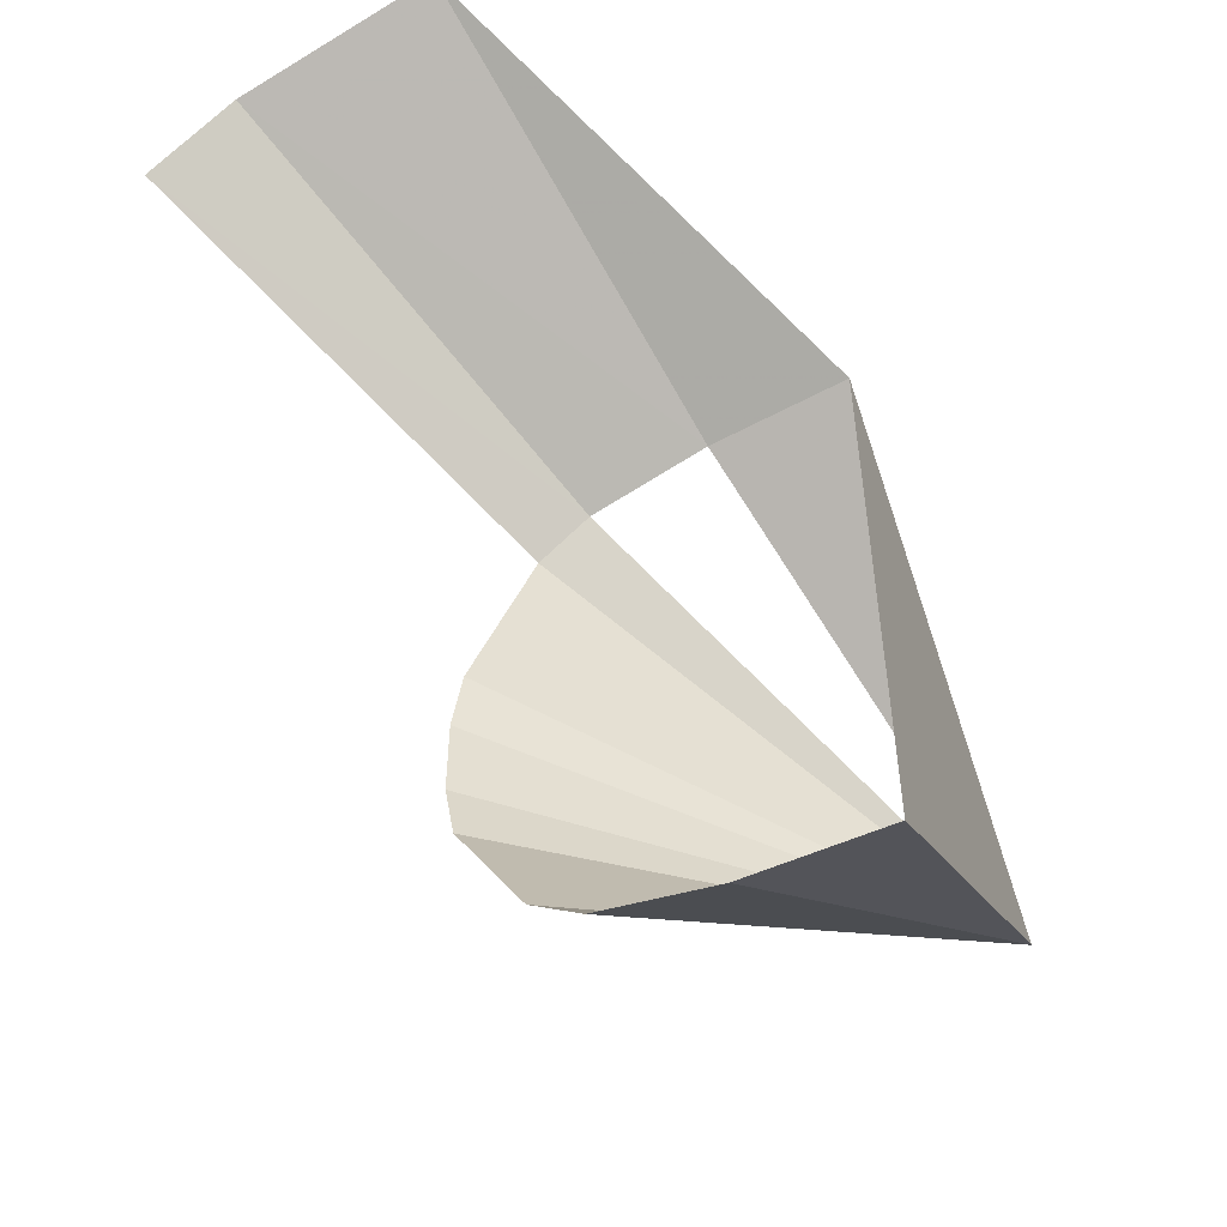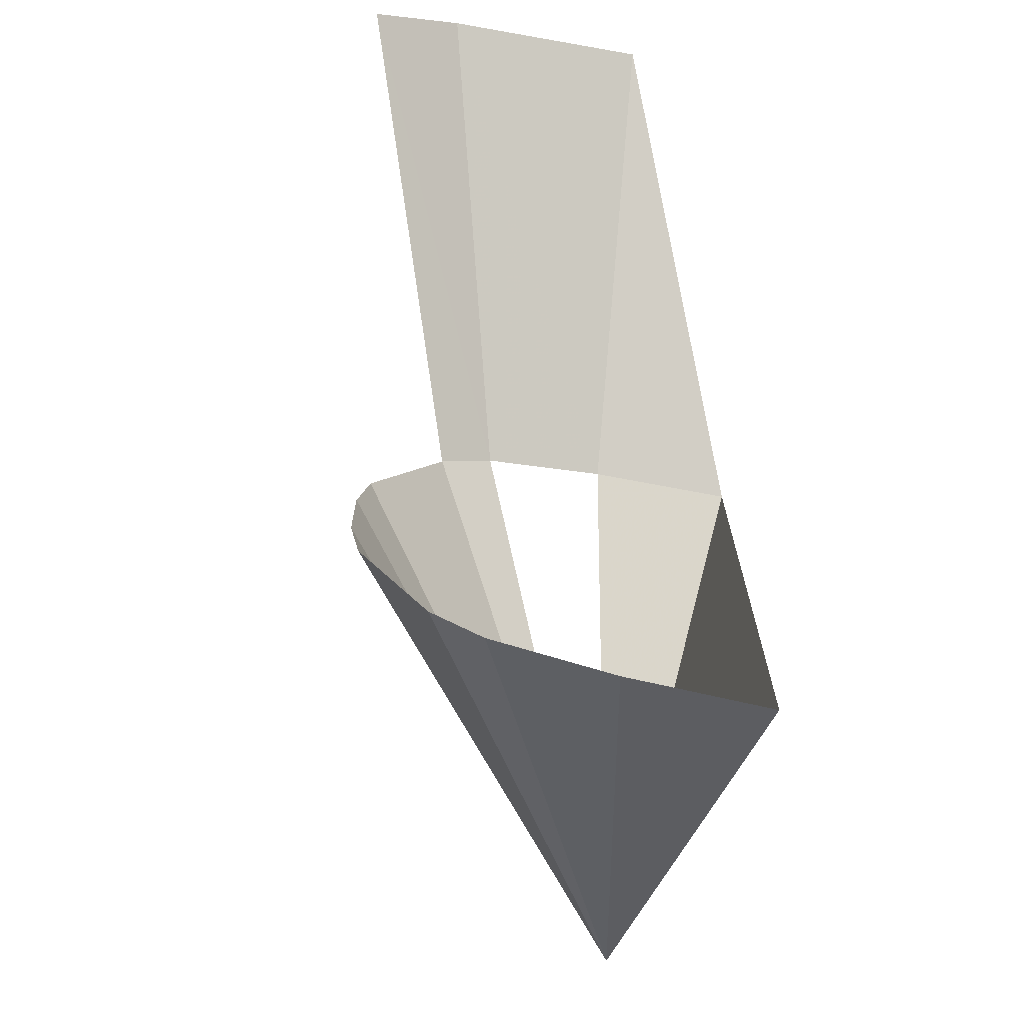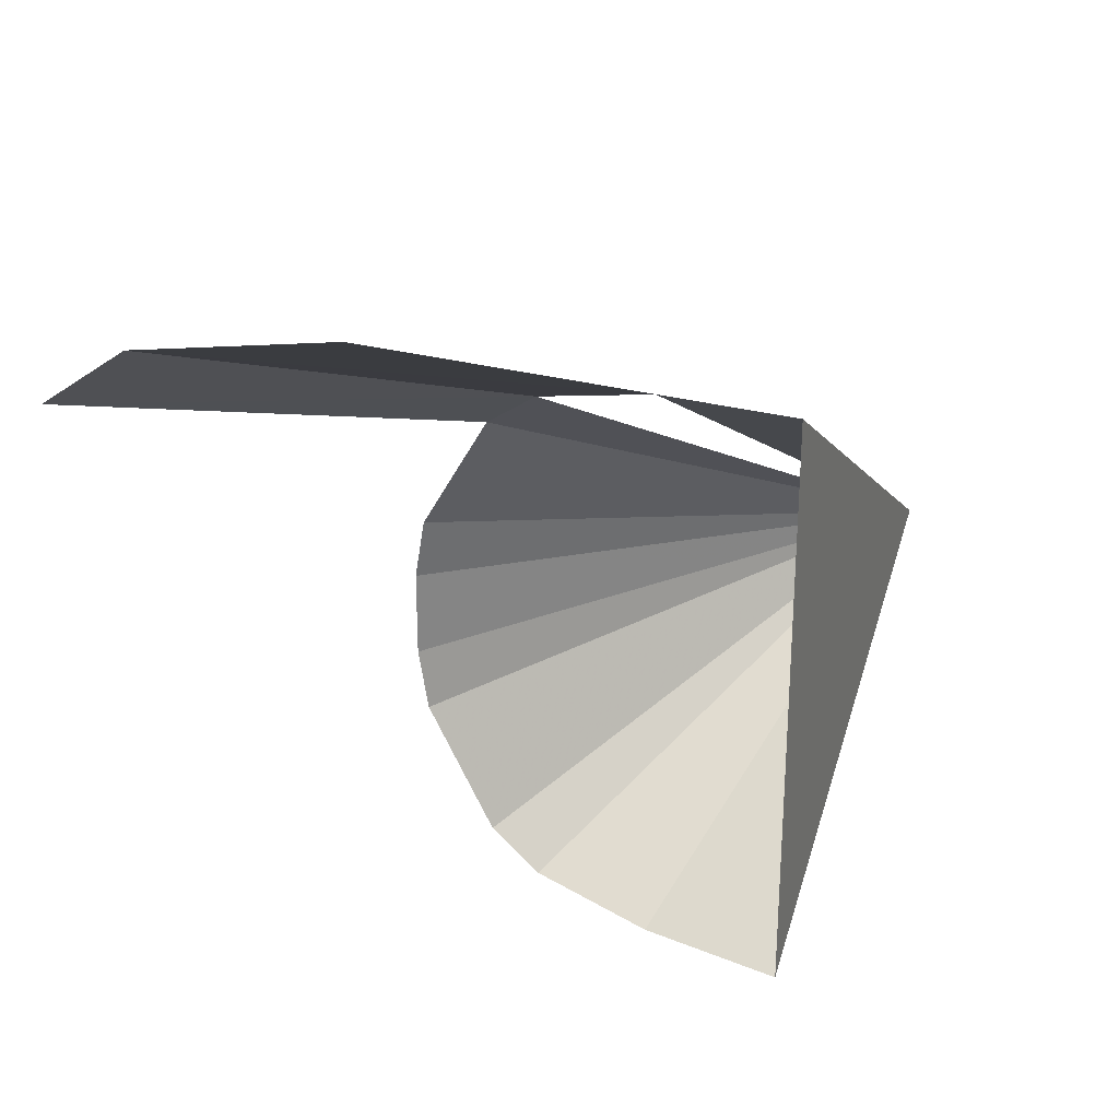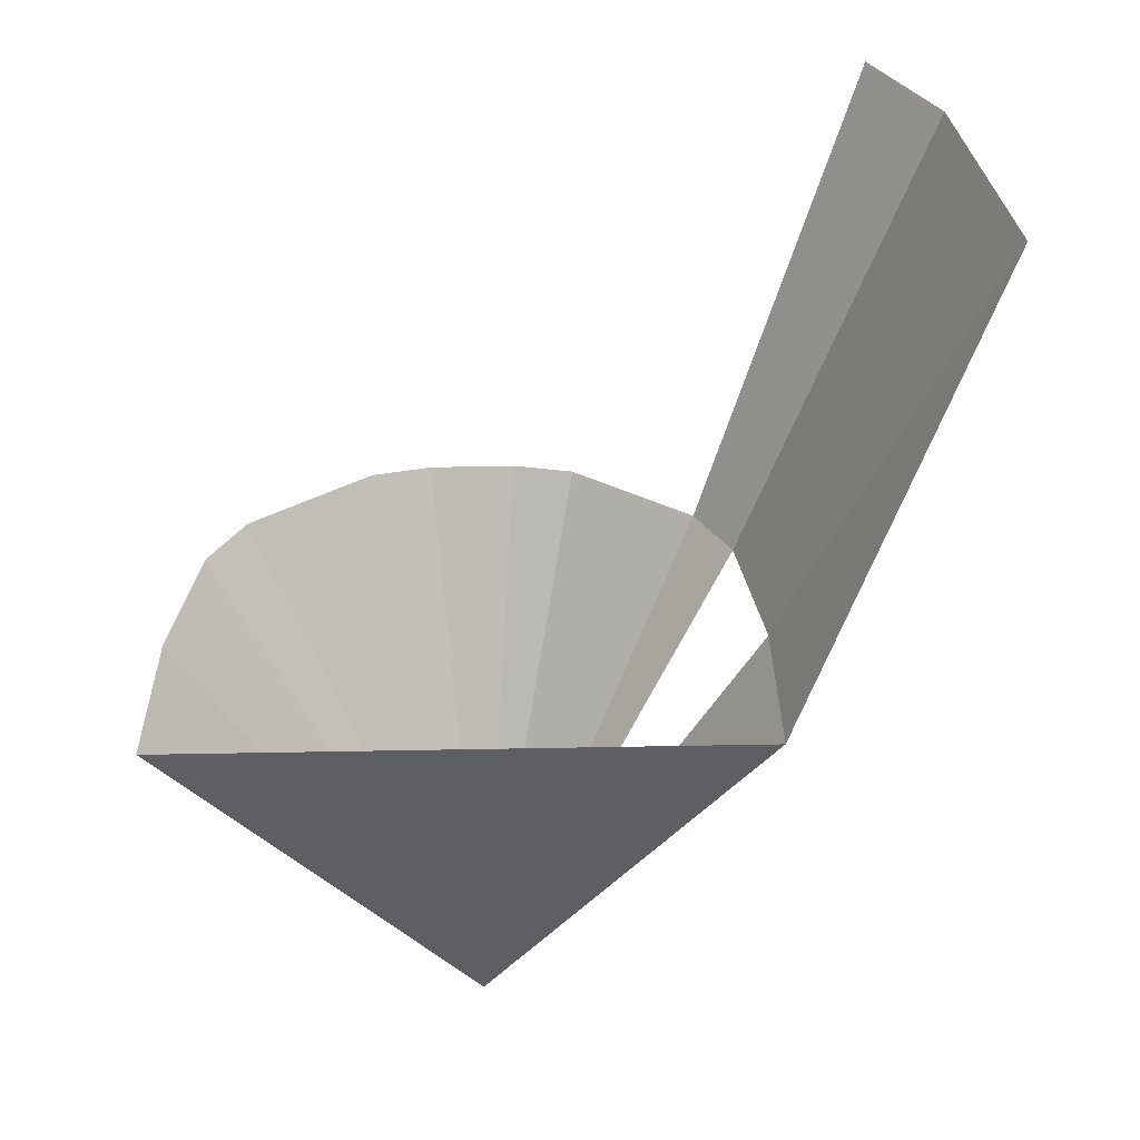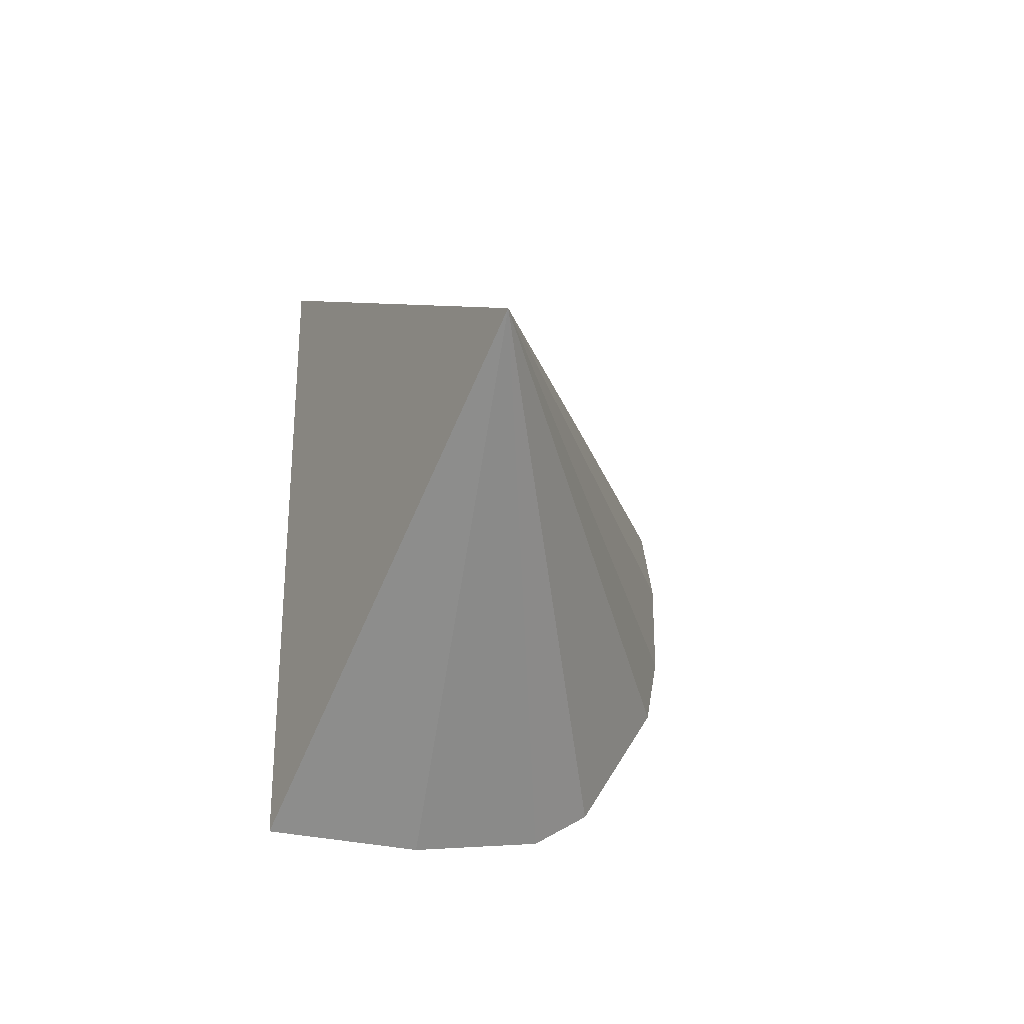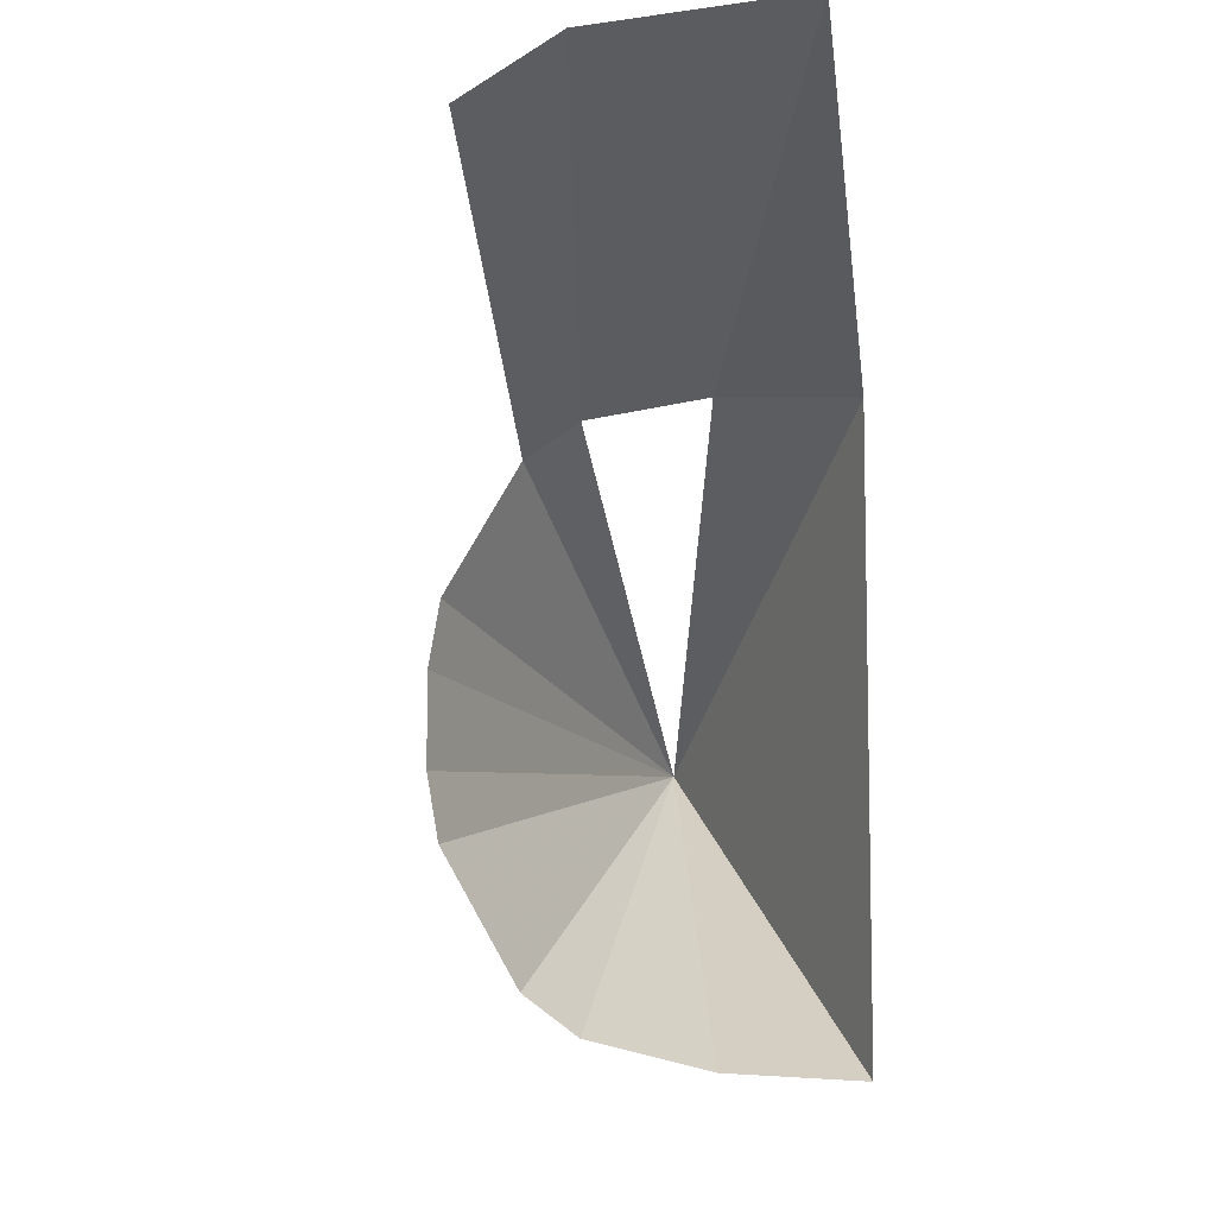
<metadata>
{"format":"obj","ext":"obj","renderer":"f3d","projection":"perspective","resolution":1024,"background":"white","views":[{"elev":-53.7,"azim":118.2,"up":"+Y"},{"elev":-71.7,"azim":78.3,"up":"+Y"},{"elev":28.9,"azim":117.9,"up":"+Y"},{"elev":-46.1,"azim":91.4,"up":"+Z"},{"elev":-33.0,"azim":-113.4,"up":"+Y"},{"elev":-8.8,"azim":74.4,"up":"+Y"}]}
</metadata>
<code>
v -7.075 -0.4034 -0.6843
v -7.65 0 -0.62
v -7.075 0.4034 -0.6843
v -7.075 -0.3041 -0.2644
v -7.075 -0.1395 -0.1694
v -7.075 0.05745 -0.1551
v -7.075 -0.05745 -0.1551
v -6.5 0.61 -0.1648
v -7.075 0.393 -0.4952
v -7.075 0.3546 -0.334
v -6.5 0.676 -0.4335
v -7.075 0.3041 -0.2644
v -7.075 0.1395 -0.1694
v -6.5 0.523 -0.0488
v -7.075 -0.393 -0.4952
v -7.075 -0.3546 -0.334
f 1 2 3
f 4 5 2
f 6 2 7
f 8 9 10
f 11 3 9
f 2 5 7
f 12 2 13
f 8 11 9
f 14 10 12
f 13 2 6
f 10 2 12
f 2 15 16
f 2 16 4
f 2 1 15
f 14 8 10
f 3 2 9

</code>
